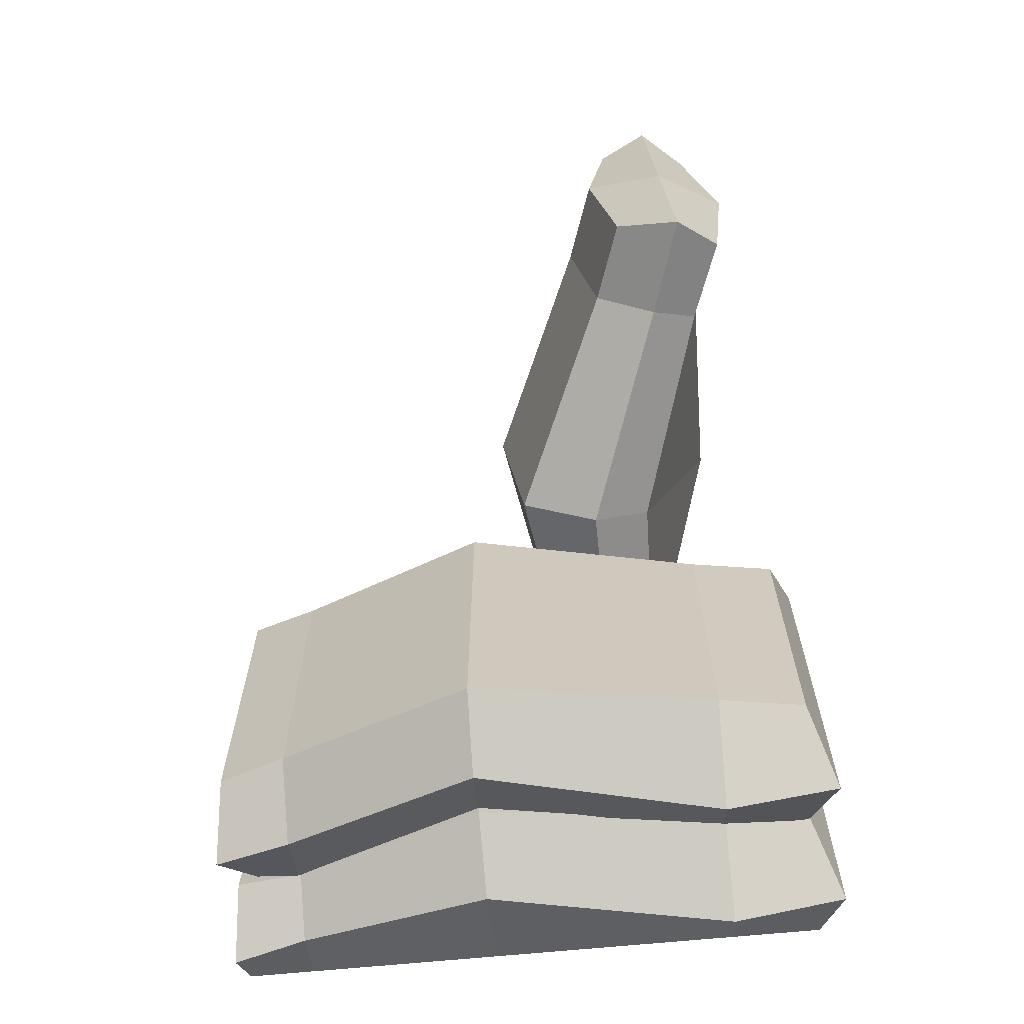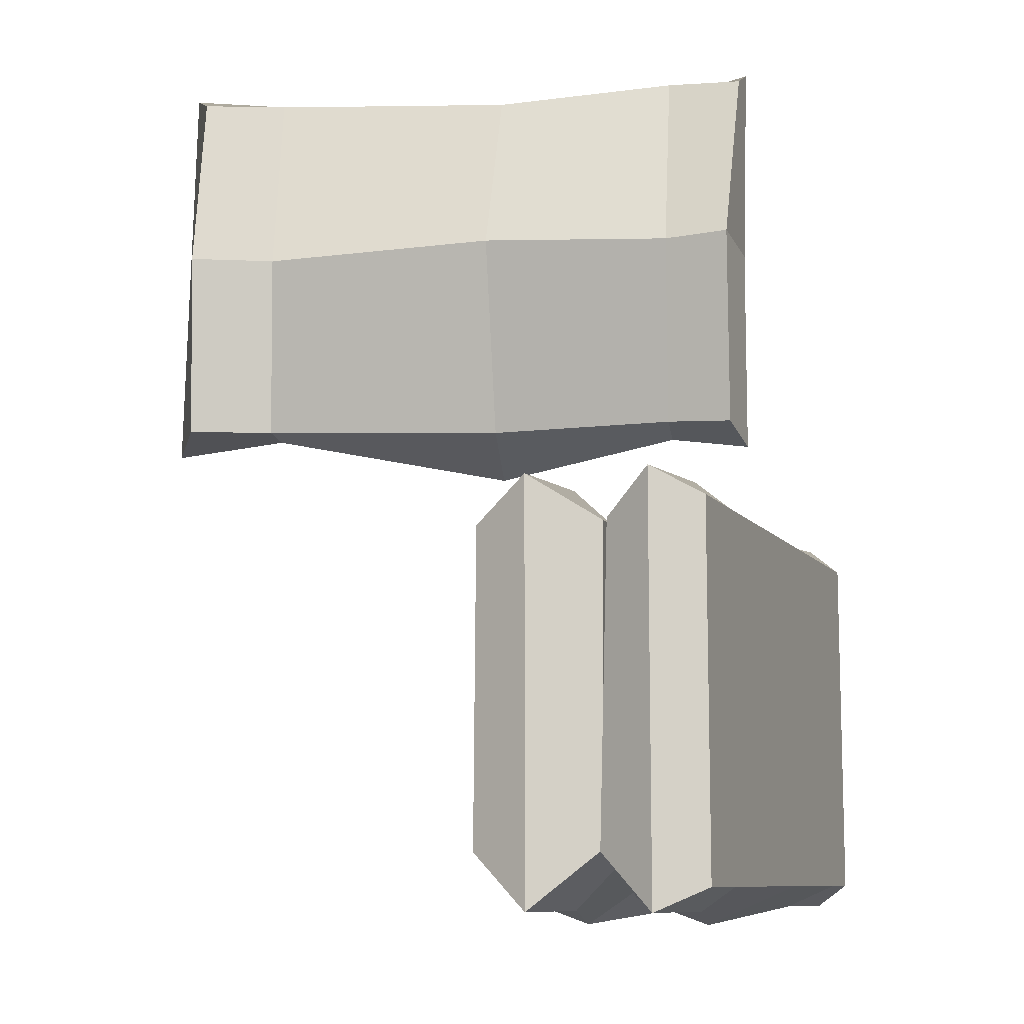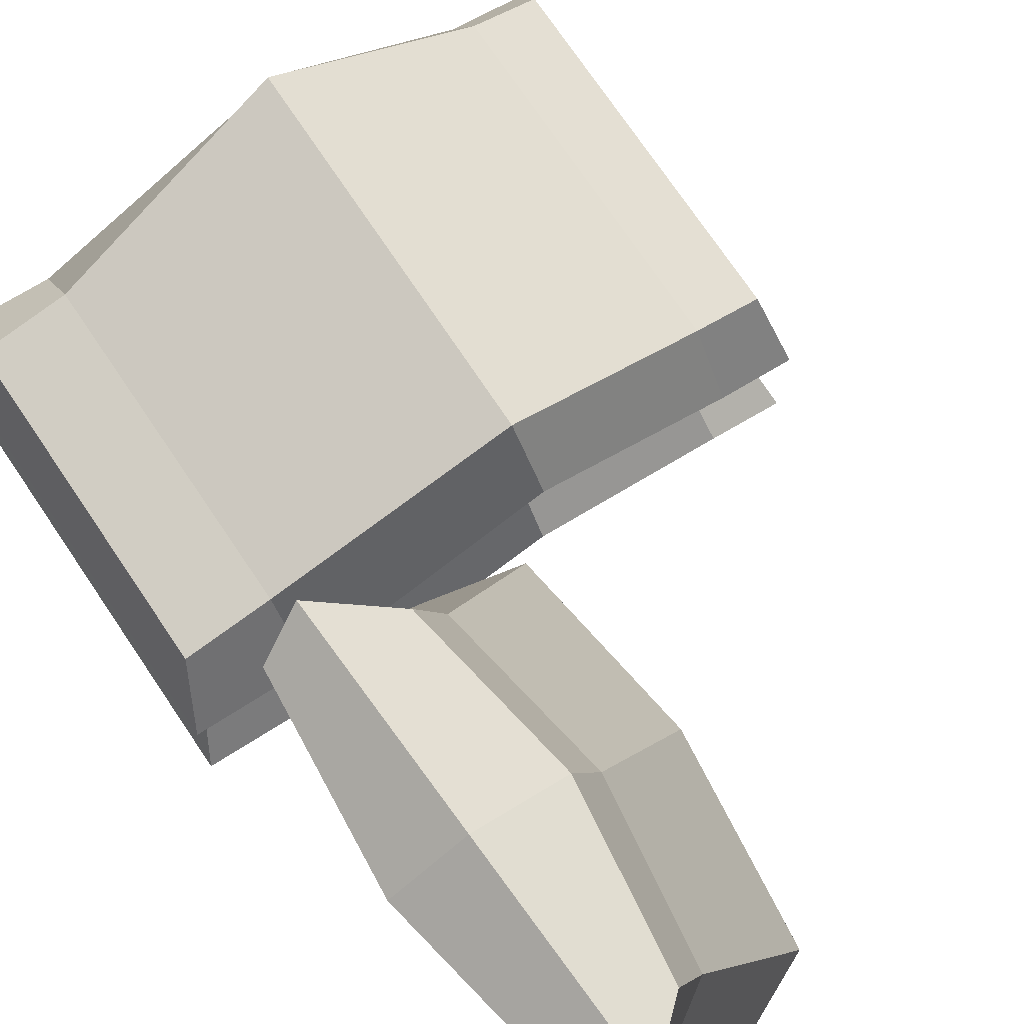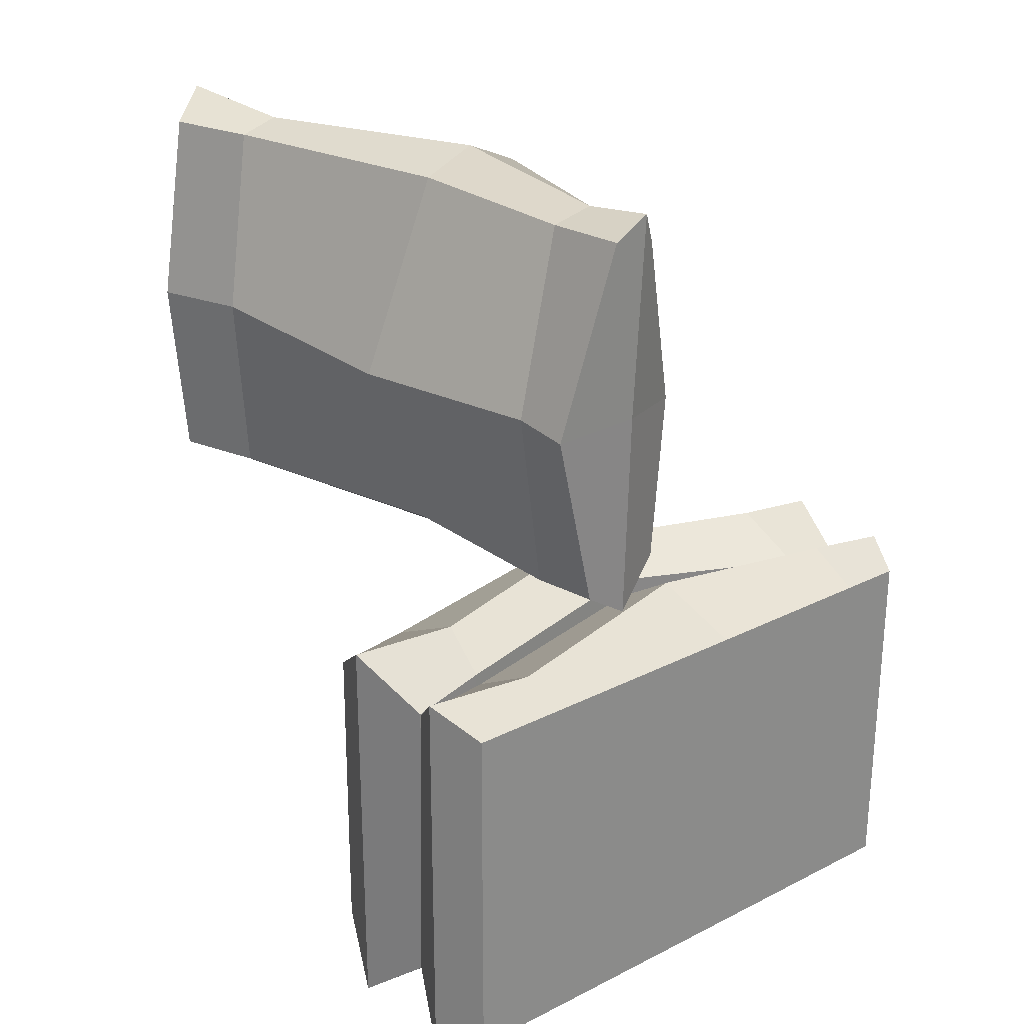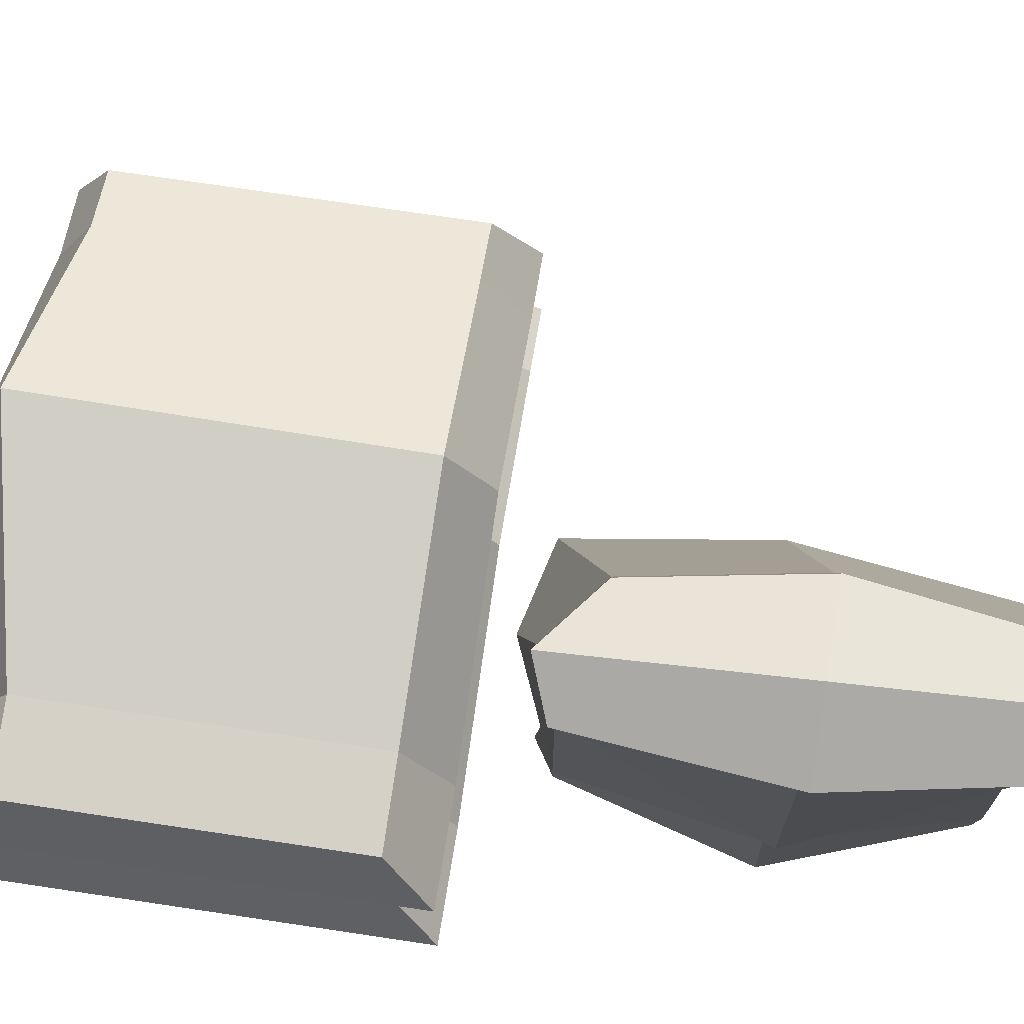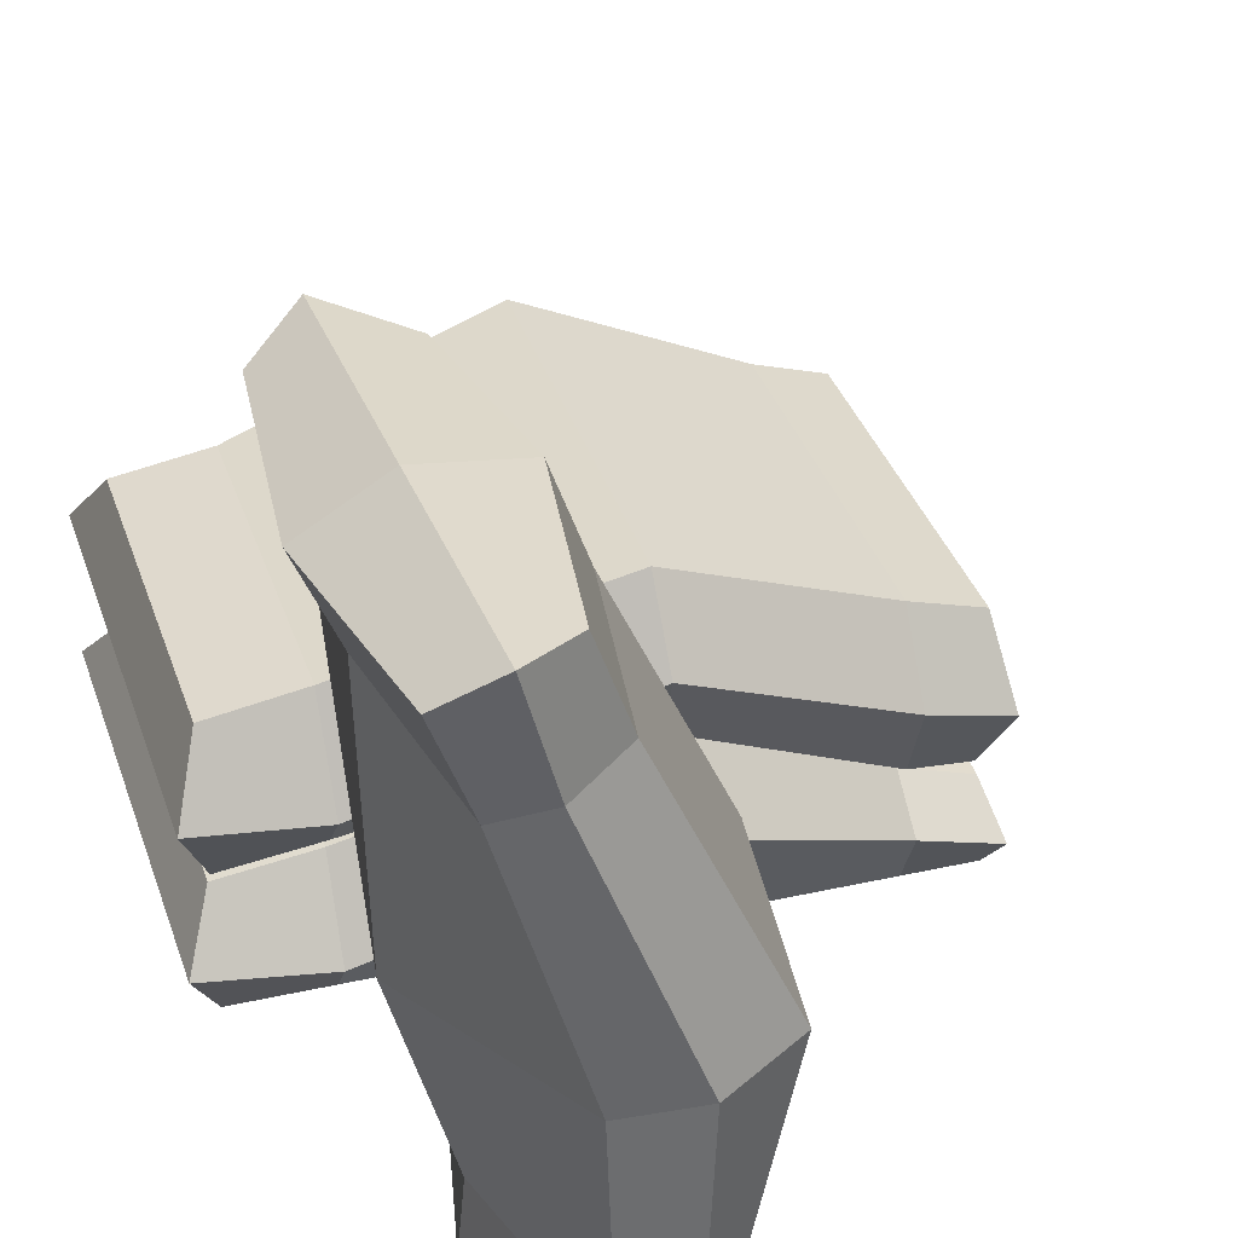
<metadata>
{"format":"obj","ext":"obj","renderer":"f3d","projection":"perspective","resolution":1024,"background":"white","views":[{"elev":-66.7,"azim":-174.4,"up":"+Z"},{"elev":-9.7,"azim":-69.0,"up":"+Z"},{"elev":73.4,"azim":-34.0,"up":"+Y"},{"elev":26.2,"azim":-38.4,"up":"+Z"},{"elev":69.5,"azim":-81.4,"up":"+Y"},{"elev":34.2,"azim":-17.0,"up":"+Y"}]}
</metadata>
<code>
g Bag_1_Cube.002_None
v -0.5303 0.1579 6.134
v -0.4539 0.3088 5.999
v -0.5303 0.1579 4.858
v -0.4539 0.3357 5.029
v 1.093 0.1683 4.858
v 1.093 0.3295 4.973
v 1.311 0.1099 4.858
v 1.286 0.3094 4.973
v 1.286 0.2127 5.999
v 1.311 0.1099 6.134
v -0.1981 0.1099 6.134
v -0.1981 0.3435 5.999
v 1.093 0.007057 4.929
v 1.286 0.007057 4.929
v 1.286 0.007057 6.05
v 1.093 0.007057 6.05
v -0.1981 0.3704 5.029
v 0.529 0.5424 4.89
v 0.529 0.5035 5.999
v -0.4539 0.007057 4.929
v -0.1981 0.007057 4.929
v -0.1981 0.007057 6.05
v -0.4539 0.007057 6.05
v 0.529 0.2971 6.134
v -0.1981 0.1099 4.858
v 1.093 0.1683 6.134
v 1.093 0.2731 5.999
v 0.529 0.007057 4.929
v 0.529 0.007057 6.05
v 0.529 0.2971 4.804
f 1 2 3
f 2 4 3
f 5 6 7
f 6 8 7
f 7 8 9
f 7 9 10
f 11 12 2
f 11 2 1
f 13 14 15
f 13 15 16
f 17 4 2
f 17 2 12
f 18 17 12
f 18 12 19
f 20 21 22
f 20 22 23
f 24 19 11
f 19 12 11
f 3 4 25
f 4 17 25
f 26 27 19
f 26 19 24
f 6 18 19
f 6 19 27
f 21 28 29
f 21 29 22
f 25 17 30
f 17 18 30
f 8 6 9
f 6 27 9
f 10 9 26
f 9 27 26
f 28 13 16
f 28 16 29
f 30 18 5
f 18 6 5
f 28 30 13
f 30 5 13
f 15 10 26
f 15 26 16
f 21 25 30
f 21 30 28
f 16 26 24
f 16 24 29
f 20 3 21
f 3 25 21
f 29 24 22
f 24 11 22
f 22 11 1
f 22 1 23
f 14 7 10
f 14 10 15
f 13 5 14
f 5 7 14
f 23 1 20
f 1 3 20
g Bag_stack_Cube.003_None
v -0.5283 0.5389 6.134
v -0.4564 0.7208 5.999
v -0.5283 0.5389 4.858
v -0.4572 0.7278 5.029
v 1.096 0.507 4.858
v 1.092 0.7311 4.973
v 1.285 0.6717 4.973
v 1.316 0.458 4.858
v 1.288 0.6603 5.999
v 1.316 0.458 6.134
v -0.1949 0.5007 6.134
v -0.2017 0.763 5.999
v 1.102 0.3248 4.973
v 1.228 0.3071 5.013
v 1.102 0.2898 6.033
v 1.287 0.2339 5.977
v -0.2025 0.7701 5.029
v 0.5193 0.9544 4.89
v 0.5204 0.9156 5.999
v -0.4458 0.3303 5.036
v -0.1911 0.3739 4.986
v -0.1911 0.3739 6.016
v -0.4458 0.3228 5.993
v 0.5265 0.7092 6.134
v -0.1949 0.5007 4.858
v 1.096 0.507 6.134
v 1.093 0.7158 5.999
v 0.532 0.5213 4.929
v 0.532 0.5213 6.05
v 0.5265 0.7092 4.804
f 31 32 33
f 32 34 33
f 35 36 37
f 35 37 38
f 38 37 39
f 38 39 40
f 41 42 32
f 41 32 31
f 43 44 45
f 44 46 45
f 47 34 32
f 47 32 42
f 48 47 42
f 48 42 49
f 50 51 52
f 50 52 53
f 54 49 41
f 49 42 41
f 33 34 55
f 34 47 55
f 56 57 54
f 57 49 54
f 36 48 57
f 48 49 57
f 51 58 59
f 51 59 52
f 55 47 60
f 47 48 60
f 37 36 57
f 37 57 39
f 40 39 56
f 39 57 56
f 58 43 59
f 43 45 59
f 60 48 35
f 48 36 35
f 58 60 35
f 58 35 43
f 46 40 45
f 40 56 45
f 51 55 60
f 51 60 58
f 45 56 59
f 56 54 59
f 50 33 51
f 33 55 51
f 59 54 52
f 54 41 52
f 52 41 31
f 52 31 53
f 44 38 40
f 44 40 46
f 43 35 38
f 43 38 44
f 53 31 50
f 31 33 50
g Veritcal_bag_Cube.016_None
v -0.2214 1.854 6.941
v 0.02826 1.83 6.949
v -0.05008 1.819 6.467
v -0.2457 1.856 6.324
v 0.1065 0.2718 6.336
v 0.2664 0.3055 6.393
v 0.09863 0.02307 6.294
v 0.2873 0.1127 6.392
v 0.1218 0.0283 6.921
v 0.3327 0.1165 6.903
v 0.2333 0.08906 7.42
v 0.1476 0.01904 7.538
v -0.1051 1.533 7.521
v 0.04909 1.567 7.422
v -0.1965 1.852 7.573
v -0.03816 1.81 7.437
v -0.1459 0.2107 6.926
v -0.1646 0.009391 6.926
v 0.03437 0.01322 7.479
v -0.006125 0.2342 7.481
v 0.1159 1.587 6.945
v 0.428 0.9113 6.86
v 0.3597 0.8897 7.449
v -0.4289 1.732 6.942
v -0.3255 1.492 6.937
v -0.2385 1.505 7.495
v -0.3309 1.746 7.499
v 0.1613 0.8461 7.54
v 0.03758 1.576 6.463
v -0.1469 1.537 6.371
v 0.1522 0.268 7.497
v 0.2513 0.2903 7.41
v 0.3314 0.3135 6.904
v -0.3013 0.7538 6.934
v -0.02734 0.8062 7.484
v 0.3528 0.9016 6.308
v 0.1102 0.8503 6.242
v -0.07146 0.8098 6.364
v -0.05024 0.2378 6.362
v -0.2826 1.508 6.375
v -0.375 1.75 6.379
v -0.009748 0.04928 6.359
f 61 62 63
f 61 63 64
f 65 66 67
f 66 68 67
f 69 70 71
f 69 71 72
f 73 74 75
f 74 76 75
f 77 78 79
f 77 79 80
f 81 62 74
f 62 76 74
f 82 81 83
f 81 74 83
f 84 85 86
f 84 86 87
f 88 83 73
f 83 74 73
f 64 63 89
f 64 89 90
f 91 92 83
f 91 83 88
f 93 82 83
f 93 83 92
f 85 94 86
f 94 95 86
f 90 89 96
f 90 96 97
f 70 93 71
f 93 92 71
f 72 71 92
f 72 92 91
f 94 77 95
f 77 80 95
f 97 96 65
f 96 66 65
f 98 97 99
f 97 65 99
f 79 72 91
f 79 91 80
f 100 90 97
f 100 97 98
f 80 91 95
f 91 88 95
f 101 64 100
f 64 90 100
f 95 88 73
f 95 73 86
f 86 73 75
f 86 75 87
f 78 69 79
f 69 72 79
f 99 65 102
f 65 67 102
f 84 61 101
f 61 64 101
f 87 75 61
f 87 61 84
f 102 67 69
f 102 69 78
f 98 99 77
f 98 77 94
f 68 66 93
f 68 93 70
f 100 98 94
f 100 94 85
f 66 96 82
f 66 82 93
f 101 100 84
f 100 85 84
f 96 89 81
f 96 81 82
f 89 63 62
f 89 62 81
f 99 102 78
f 99 78 77
f 67 68 69
f 68 70 69
f 75 76 61
f 76 62 61

</code>
